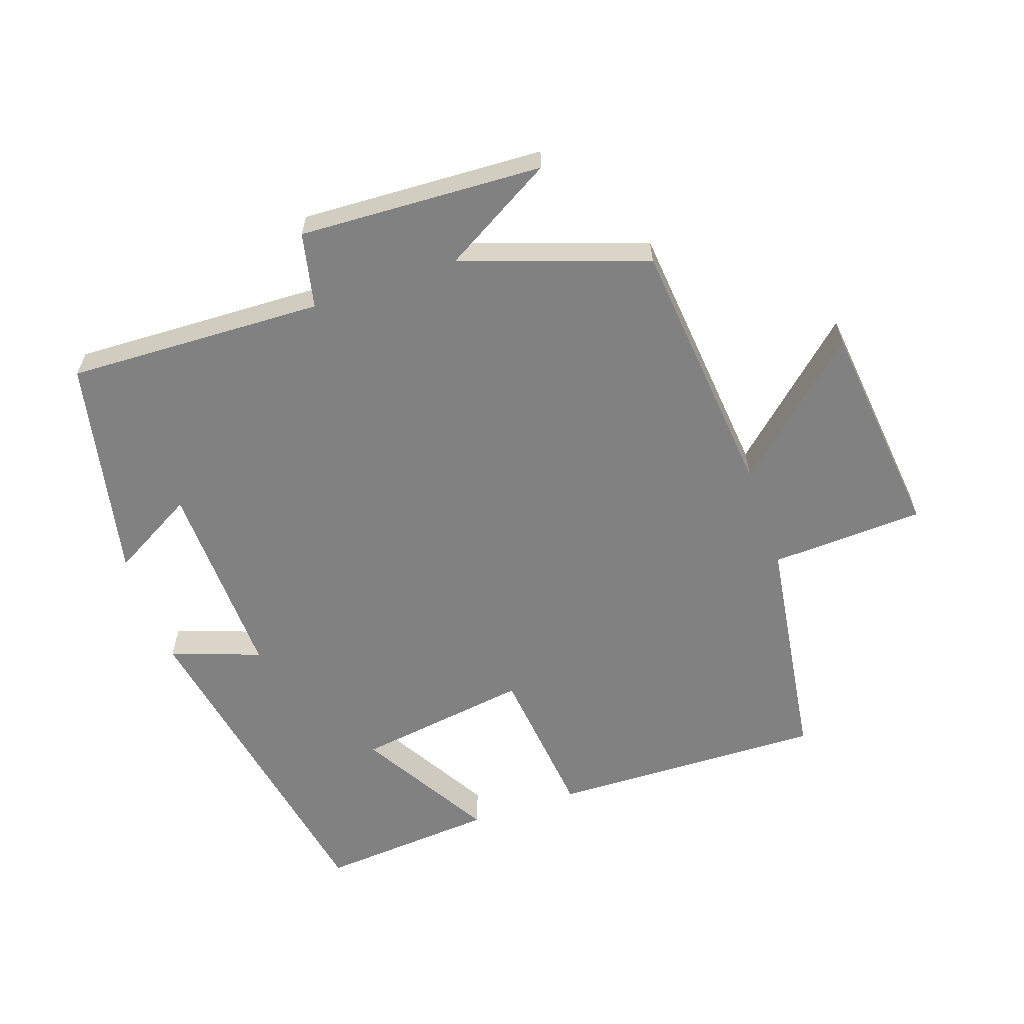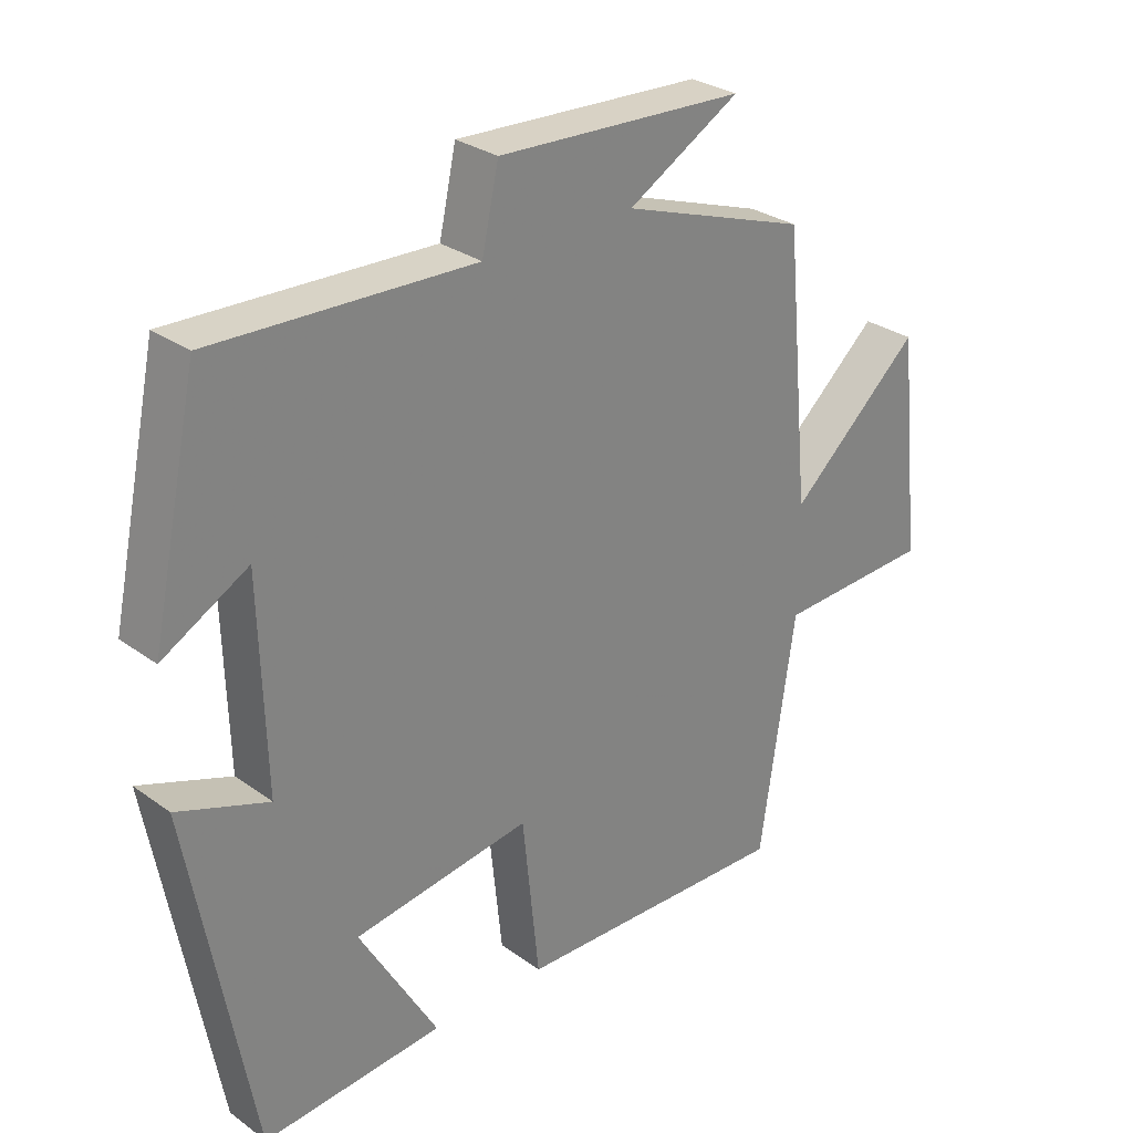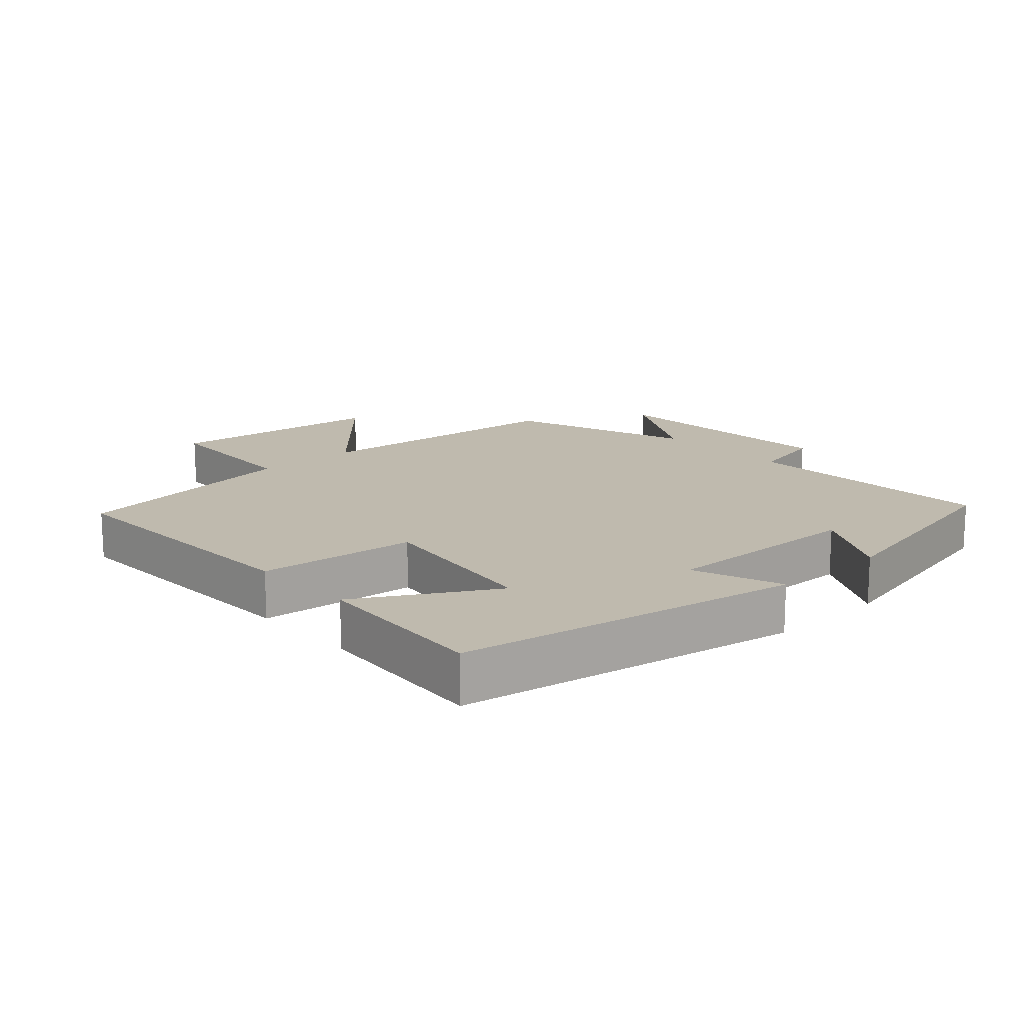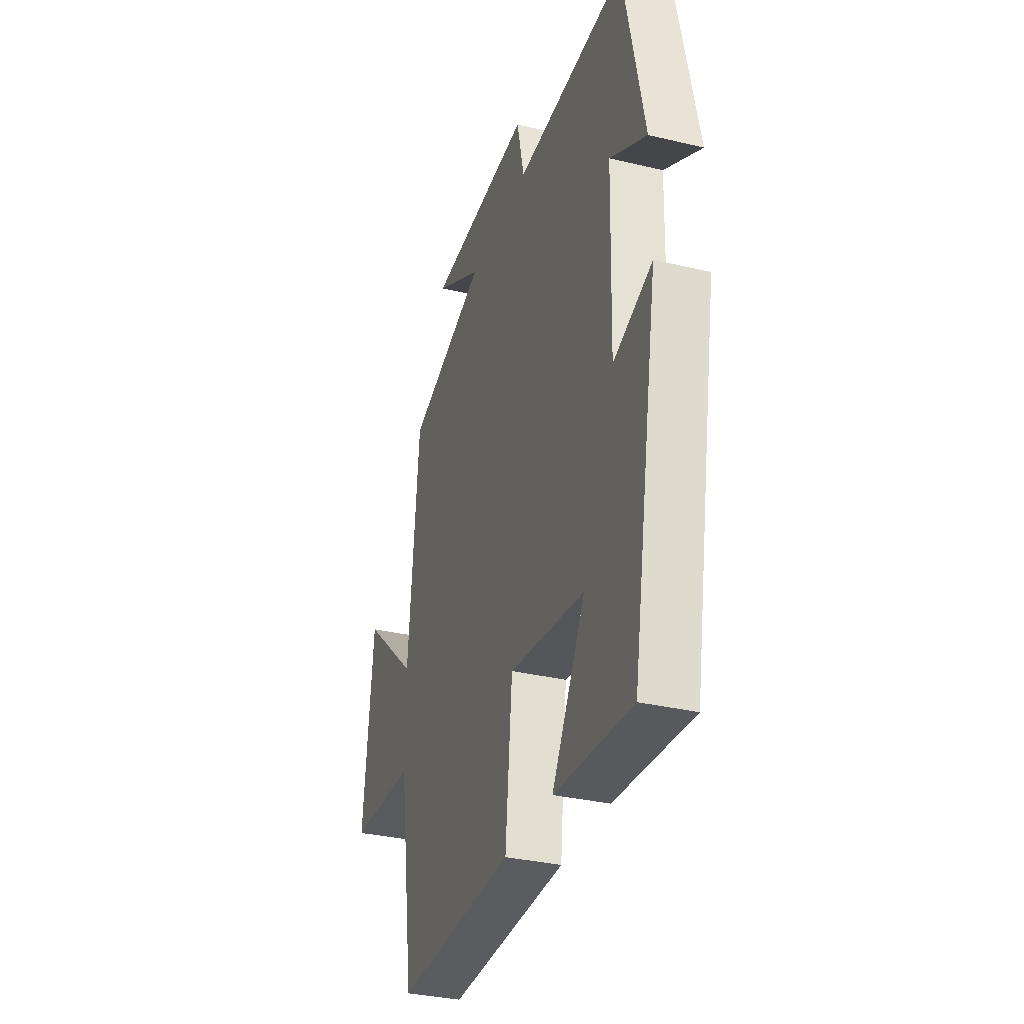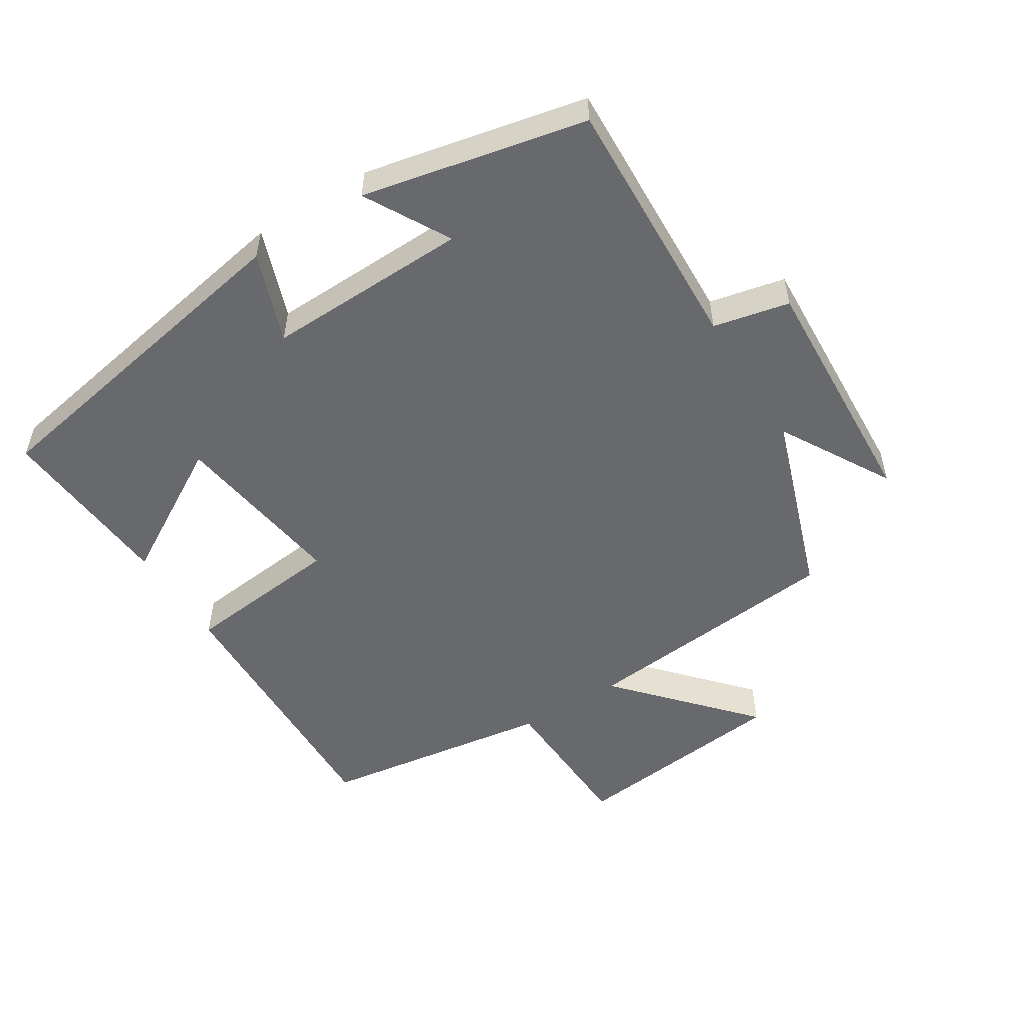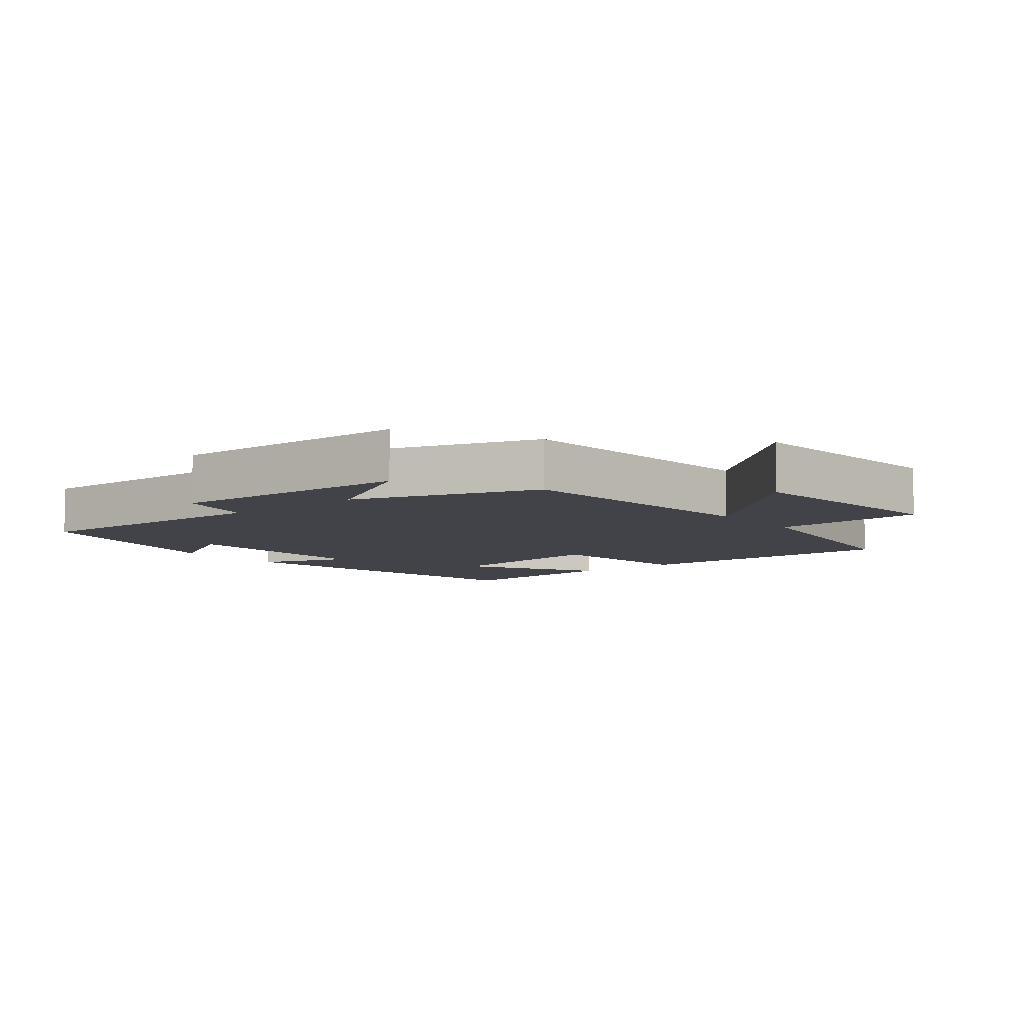
<metadata>
{"format":"obj","ext":"obj","renderer":"f3d","projection":"perspective","resolution":1024,"background":"white","views":[{"elev":-60.4,"azim":19.1,"up":"+Y"},{"elev":29.2,"azim":-43.2,"up":"+Z"},{"elev":15.8,"azim":-132.5,"up":"+Y"},{"elev":-33.2,"azim":-108.1,"up":"+Z"},{"elev":-52.7,"azim":-57.9,"up":"+Y"},{"elev":-7.6,"azim":39.0,"up":"+Y"}]}
</metadata>
<code>
v 0.462 0.07 0.404
v 0.5 0.07 0.006
v 0.696 0.07 0.182
v 0.732 0.07 -0.15
v 0.5 0.07 -0.16
v 0.448 0.07 -0.512
v 0.034 0.07 -0.5
v 0.009 0.07 -0.261
v -0.255 0.07 -0.299
v -0.138 0.07 -0.5
v -0.407 0.07 -0.521
v -0.5 0.07 -0.006
v -0.365 0.07 -0.055
v -0.373 0.07 0.251
v -0.5 0.07 0.18
v -0.429 0.07 0.515
v -0.042 0.07 0.5
v -0.017 0.07 0.614
v 0.351 0.07 0.596
v 0.184 0.07 0.5
v 0.462 0 0.404
v 0.5 0 0.006
v 0.696 0 0.182
v 0.732 0 -0.15
v 0.5 0 -0.16
v 0.448 0 -0.512
v 0.034 0 -0.5
v 0.009 0 -0.261
v -0.255 0 -0.299
v -0.138 0 -0.5
v -0.407 0 -0.521
v -0.5 0 -0.006
v -0.365 0 -0.055
v -0.373 0 0.251
v -0.5 0 0.18
v -0.429 0 0.515
v -0.042 0 0.5
v -0.017 0 0.614
v 0.351 0 0.596
v 0.184 0 0.5
f 17 18 19 20
f 17 20 1 2
f 14 15 16 17
f 13 14 17 2
f 11 12 13
f 9 10 11
f 9 11 13
f 8 9 13 2
f 7 8 2
f 6 7 2
f 5 6 2
f 2 3 4 5
f 40 39 38 37
f 22 21 40 37
f 37 36 35 34
f 22 37 34 33
f 33 32 31
f 31 30 29
f 33 31 29
f 22 33 29 28
f 22 28 27
f 22 27 26
f 22 26 25
f 25 24 23 22
f 1 21 22 2
f 2 22 23 3
f 3 23 24 4
f 4 24 25 5
f 5 25 26 6
f 6 26 27 7
f 7 27 28 8
f 8 28 29 9
f 9 29 30 10
f 10 30 31 11
f 11 31 32 12
f 12 32 33 13
f 13 33 34 14
f 14 34 35 15
f 15 35 36 16
f 16 36 37 17
f 17 37 38 18
f 18 38 39 19
f 19 39 40 20
f 20 40 21 1

</code>
